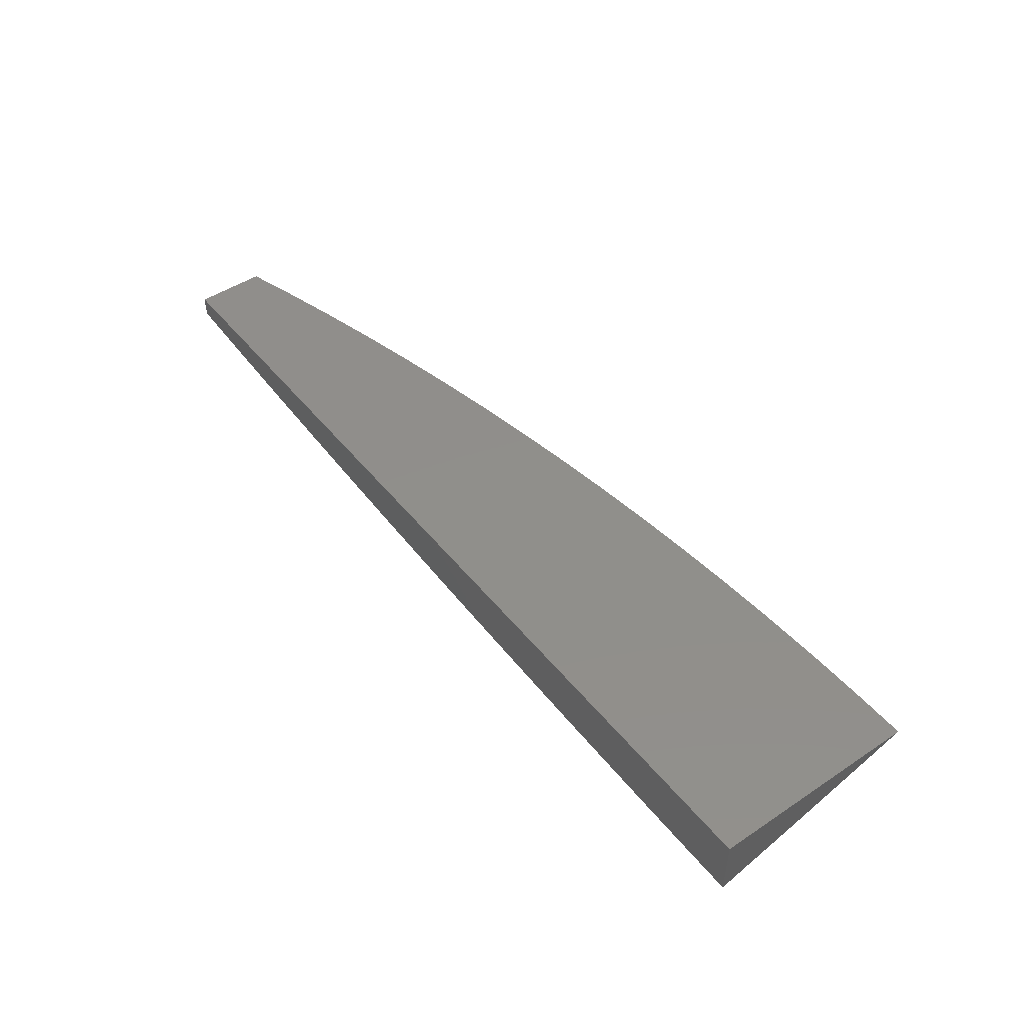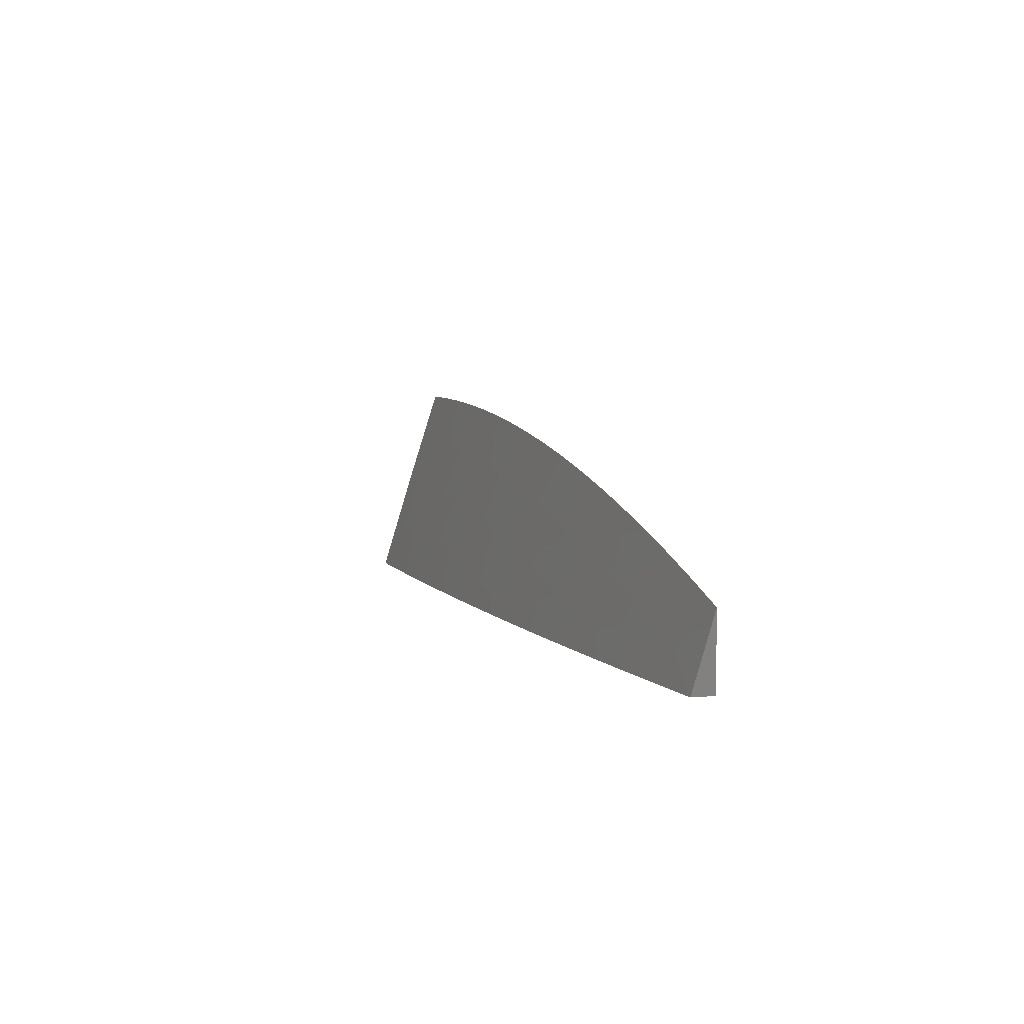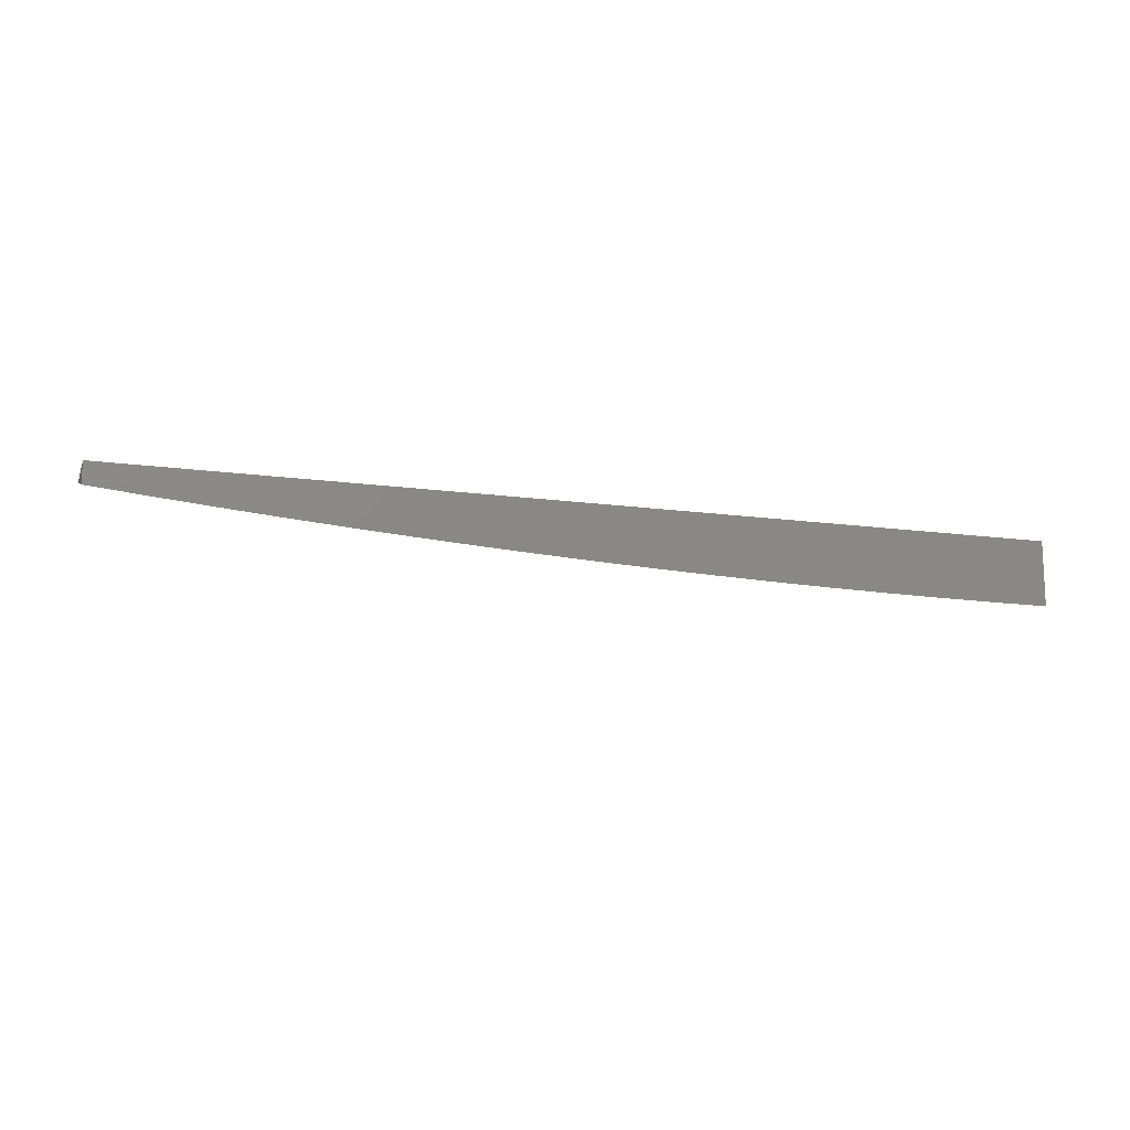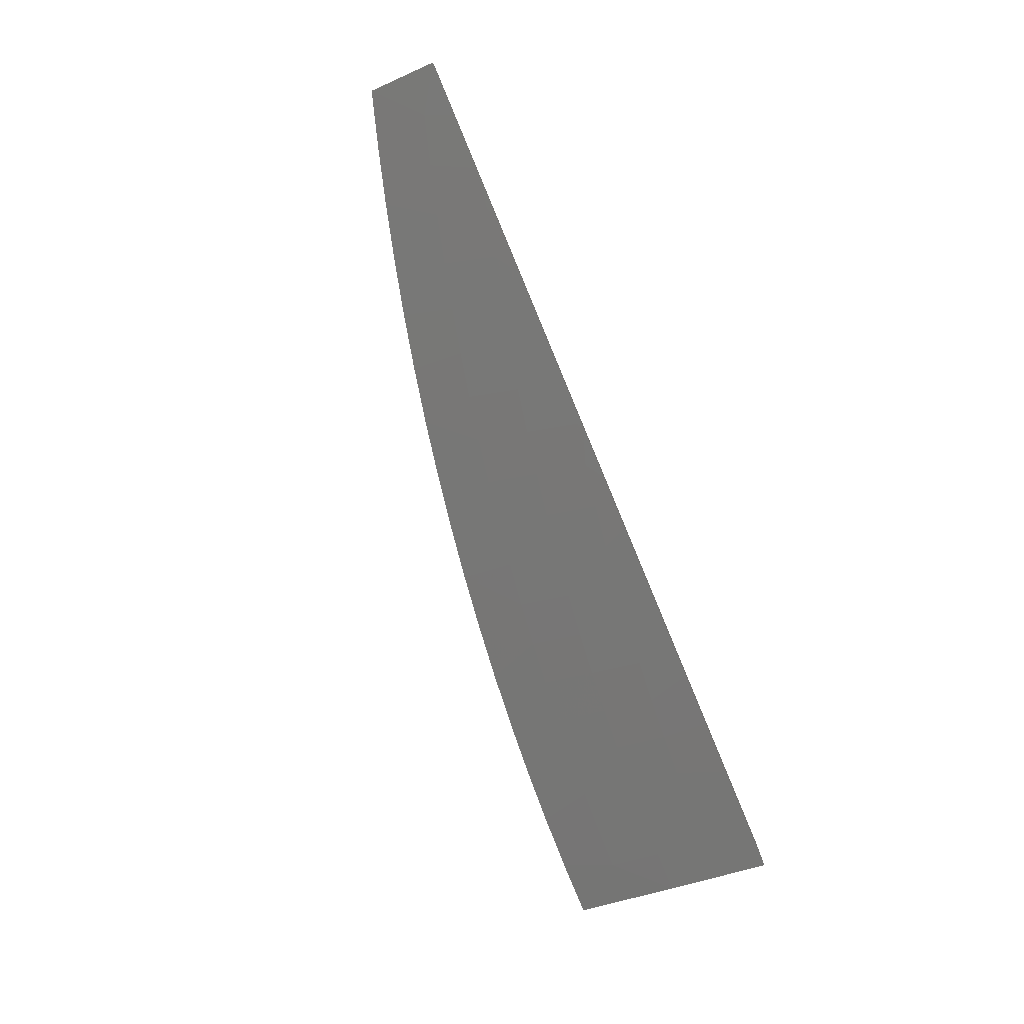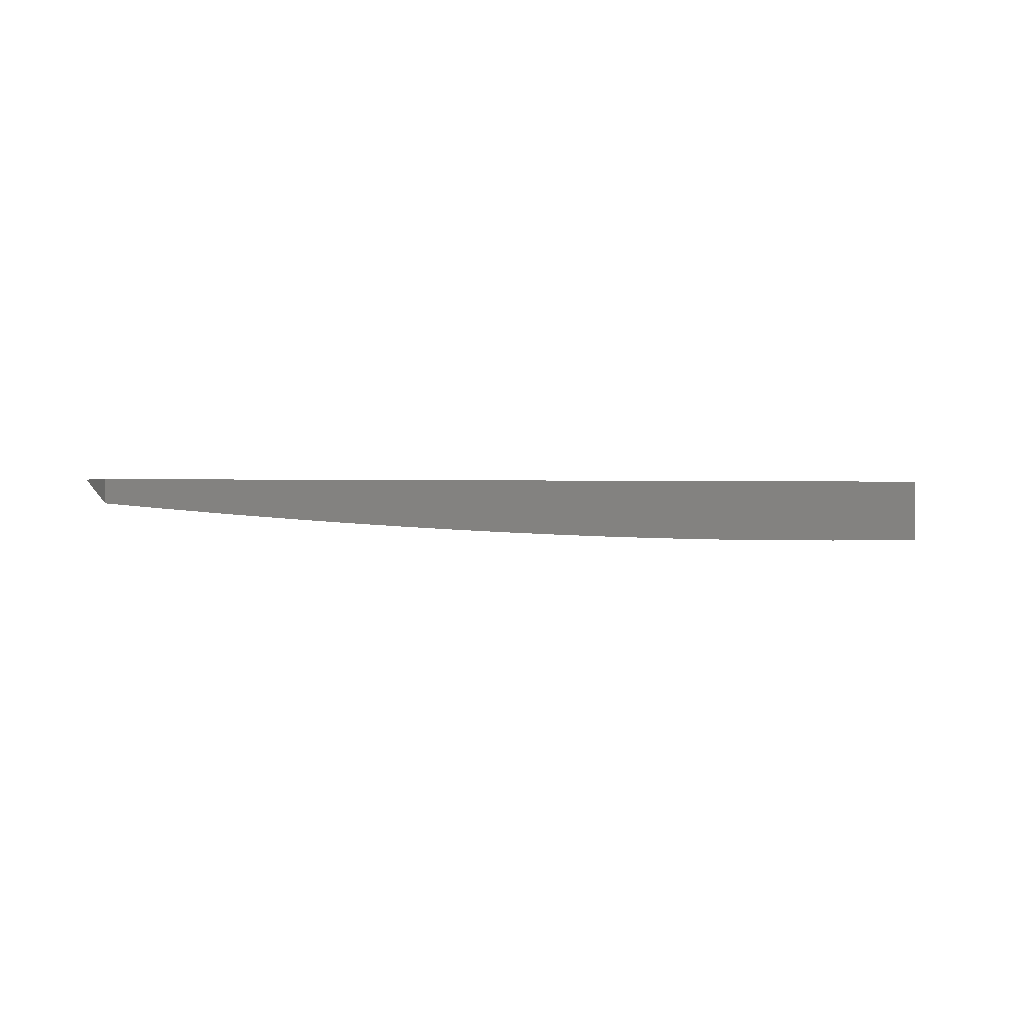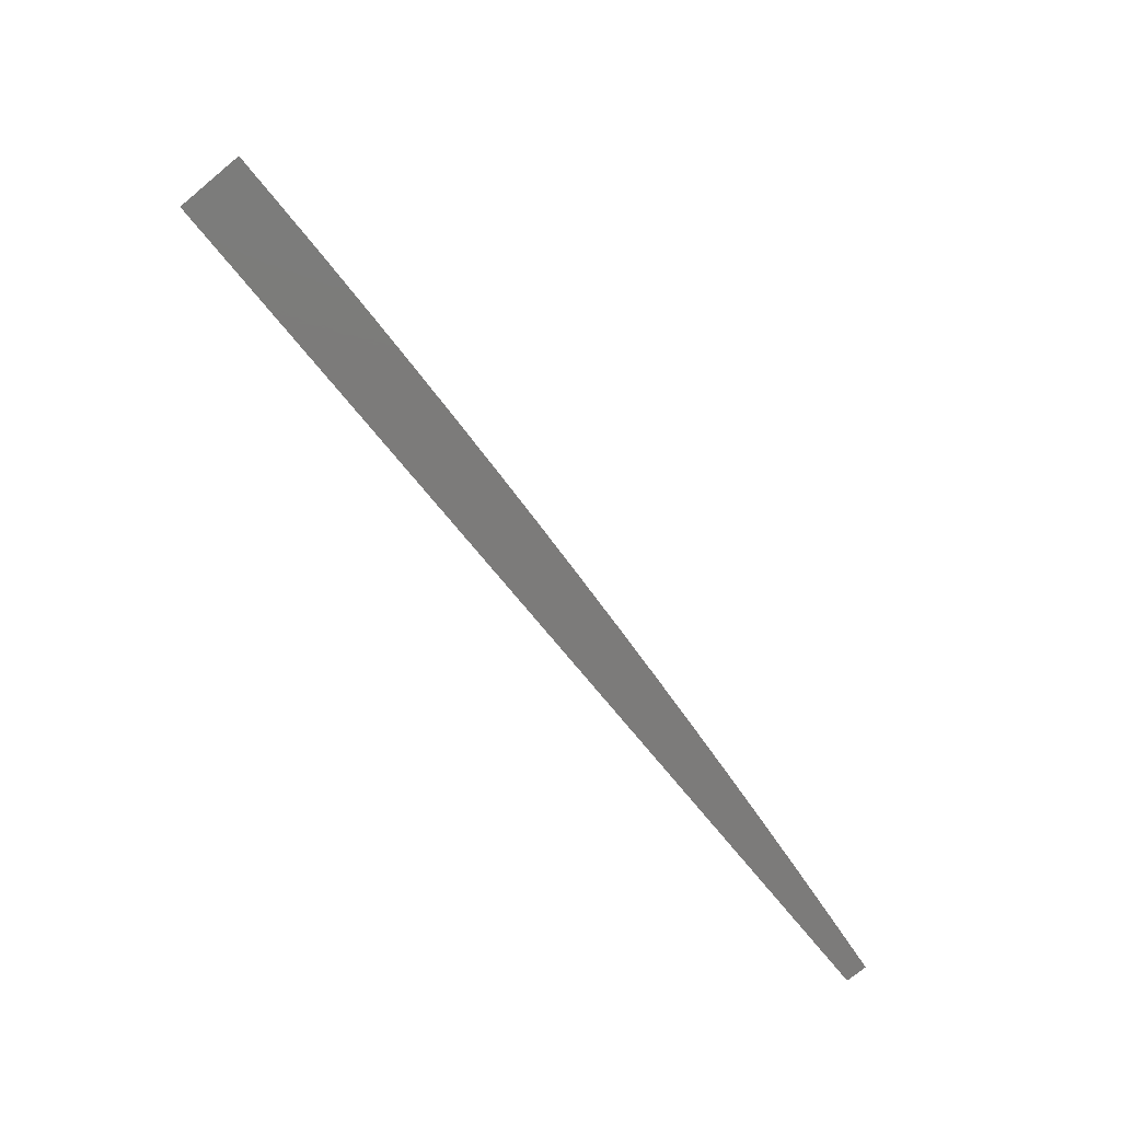
<metadata>
{"format":"stl","ext":"stl","renderer":"f3d","projection":"perspective","resolution":1024,"background":"white","views":[{"elev":47.8,"azim":53.2,"up":"+Z"},{"elev":5.3,"azim":-106.2,"up":"+Y"},{"elev":-14.0,"azim":-17.1,"up":"+Z"},{"elev":-79.5,"azim":-67.3,"up":"+Z"},{"elev":0.7,"azim":-27.3,"up":"+Z"},{"elev":-74.7,"azim":129.4,"up":"+Y"}]}
</metadata>
<code>
# stl→obj: 85 verts, 166 faces
v -7.366e-34 3.114 -11.04
v 0 3 -11.07
v -0.0462 3.057 -11.05
v -0.06263 3 -11.07
v -0.09267 3.056 -11.05
v -0.1252 3 -11.07
v -0.1394 3.054 -11.05
v -0.1879 3 -11.07
v -0.1864 3.052 -11.05
v -0.2336 3.048 -11.05
v -0.2379 3.105 -11.04
v -0.2862 3.101 -11.04
v -0.2914 3.158 -11.02
v -0.3408 3.153 -11.02
v -0.3167 3.213 -11
v -0.3799 3.206 -11
v -0.3904 3.148 -11.02
v -0.4429 3.199 -11
v -0.4401 3.142 -11.02
v -0.49 3.134 -11.02
v -0.4322 3.085 -11.04
v -0.4812 3.078 -11.04
v -0.4243 3.029 -11.05
v -0.4724 3.022 -11.05
v -0.4381 3 -11.06
v -0.5007 3 -11.06
v -0.2504 3 -11.07
v -0.281 3.045 -11.05
v -0.3347 3.097 -11.04
v -0.313 3 -11.07
v -0.3286 3.04 -11.05
v -0.3834 3.091 -11.04
v -0.3756 3 -11.06
v -0.3764 3.035 -11.05
v -0.5206 3.014 -11.05
v -0.5632 3 -11.06
v -0.569 3.006 -11.05
v -0.6257 3 -11.05
v -0.6289 3.053 -11.04
v -0.6784 3.042 -11.04
v -0.6908 3.098 -11.02
v -0.7411 3.087 -11.02
v -0.7552 3.142 -11
v -0.7916 3.075 -11.02
v -0.8169 3.127 -11
v -0.8449 3.061 -11.02
v -0.8783 3.111 -11
v -0.8983 3.047 -11.02
v -0.9393 3.094 -11
v -0.9516 3.031 -11.02
v -1 3.076 -11
v -1 3 -11.02
v -0.9377 3 -11.03
v -0.8753 3 -11.03
v -0.8298 3.006 -11.04
v -0.7774 3.02 -11.04
v -0.813 3 -11.04
v -0.7506 3 -11.04
v -0.7278 3.032 -11.04
v -0.6881 3 -11.05
v -0.6933 3.156 -11
v -0.6404 3.108 -11.02
v -0.5796 3.062 -11.04
v -0.631 3.168 -11
v -0.5902 3.118 -11.02
v -0.5303 3.07 -11.04
v -0.5685 3.18 -11
v -0.54 3.127 -11.02
v -0.5058 3.19 -11
v -0.2535 3.218 -11
v -0.2423 3.162 -11.02
v -0.1898 3.108 -11.04
v -0.1902 3.222 -11
v -0.1933 3.165 -11.02
v -0.142 3.111 -11.04
v -0.1446 3.168 -11.02
v -0.1268 3.225 -11
v -0.09613 3.169 -11.02
v -0.06341 3.227 -11
v -0.04792 3.17 -11.02
v 0 3.228 -11
v -0.04706 3.114 -11.04
v -0.0944 3.113 -11.04
v -1 3 -11
v 0 3 -11
f 1 2 3
f 3 2 4
f 3 4 5
f 5 4 6
f 5 6 7
f 7 6 8
f 7 8 9
f 9 8 10
f 9 10 11
f 11 10 12
f 11 12 13
f 13 12 14
f 13 14 15
f 15 14 16
f 16 14 17
f 16 17 18
f 18 17 19
f 18 19 20
f 20 19 21
f 20 21 22
f 22 21 23
f 22 23 24
f 24 23 25
f 24 25 26
f 8 27 10
f 10 27 28
f 10 28 12
f 12 28 29
f 12 29 14
f 14 29 17
f 27 30 28
f 28 30 31
f 28 31 29
f 29 31 32
f 29 32 17
f 17 32 19
f 30 33 31
f 31 33 34
f 31 34 32
f 32 34 21
f 32 21 19
f 34 33 23
f 23 33 25
f 24 26 35
f 35 26 36
f 35 36 37
f 37 36 38
f 37 38 39
f 39 38 40
f 39 40 41
f 41 40 42
f 41 42 43
f 43 42 44
f 43 44 45
f 45 44 46
f 45 46 47
f 47 46 48
f 47 48 49
f 49 48 50
f 49 50 51
f 51 50 52
f 52 50 53
f 53 50 48
f 53 48 54
f 54 48 46
f 54 46 55
f 55 46 56
f 55 56 57
f 57 56 58
f 58 56 59
f 58 59 60
f 60 59 40
f 60 40 38
f 57 54 55
f 43 61 41
f 41 61 62
f 41 62 39
f 39 62 63
f 39 63 37
f 37 63 35
f 61 64 62
f 62 64 65
f 62 65 63
f 63 65 66
f 63 66 35
f 35 66 24
f 64 67 65
f 65 67 68
f 65 68 66
f 66 68 22
f 66 22 24
f 67 69 68
f 68 69 20
f 68 20 22
f 69 18 20
f 15 70 13
f 13 70 71
f 13 71 11
f 11 71 72
f 11 72 9
f 9 72 7
f 70 73 71
f 71 73 74
f 71 74 72
f 72 74 75
f 72 75 7
f 7 75 5
f 74 73 76
f 76 73 77
f 76 77 78
f 78 77 79
f 78 79 80
f 80 79 81
f 80 81 1
f 80 1 82
f 82 1 3
f 82 3 83
f 83 3 5
f 83 5 75
f 78 80 82
f 78 82 83
f 76 78 83
f 76 83 75
f 74 76 75
f 23 21 34
f 44 42 59
f 59 42 40
f 46 44 56
f 56 44 59
f 51 52 84
f 52 53 84
f 84 53 54
f 84 54 85
f 85 54 57
f 85 57 58
f 58 60 85
f 85 60 38
f 85 38 36
f 36 26 85
f 85 26 25
f 85 25 33
f 33 30 85
f 85 30 27
f 85 27 8
f 8 6 85
f 85 6 4
f 85 4 2
f 81 79 85
f 85 79 77
f 85 77 73
f 73 70 85
f 85 70 15
f 85 15 16
f 16 18 85
f 85 18 69
f 85 69 67
f 67 64 85
f 85 64 61
f 85 61 43
f 43 45 85
f 85 45 47
f 85 47 84
f 84 47 49
f 84 49 51
f 2 1 85
f 85 1 81

</code>
